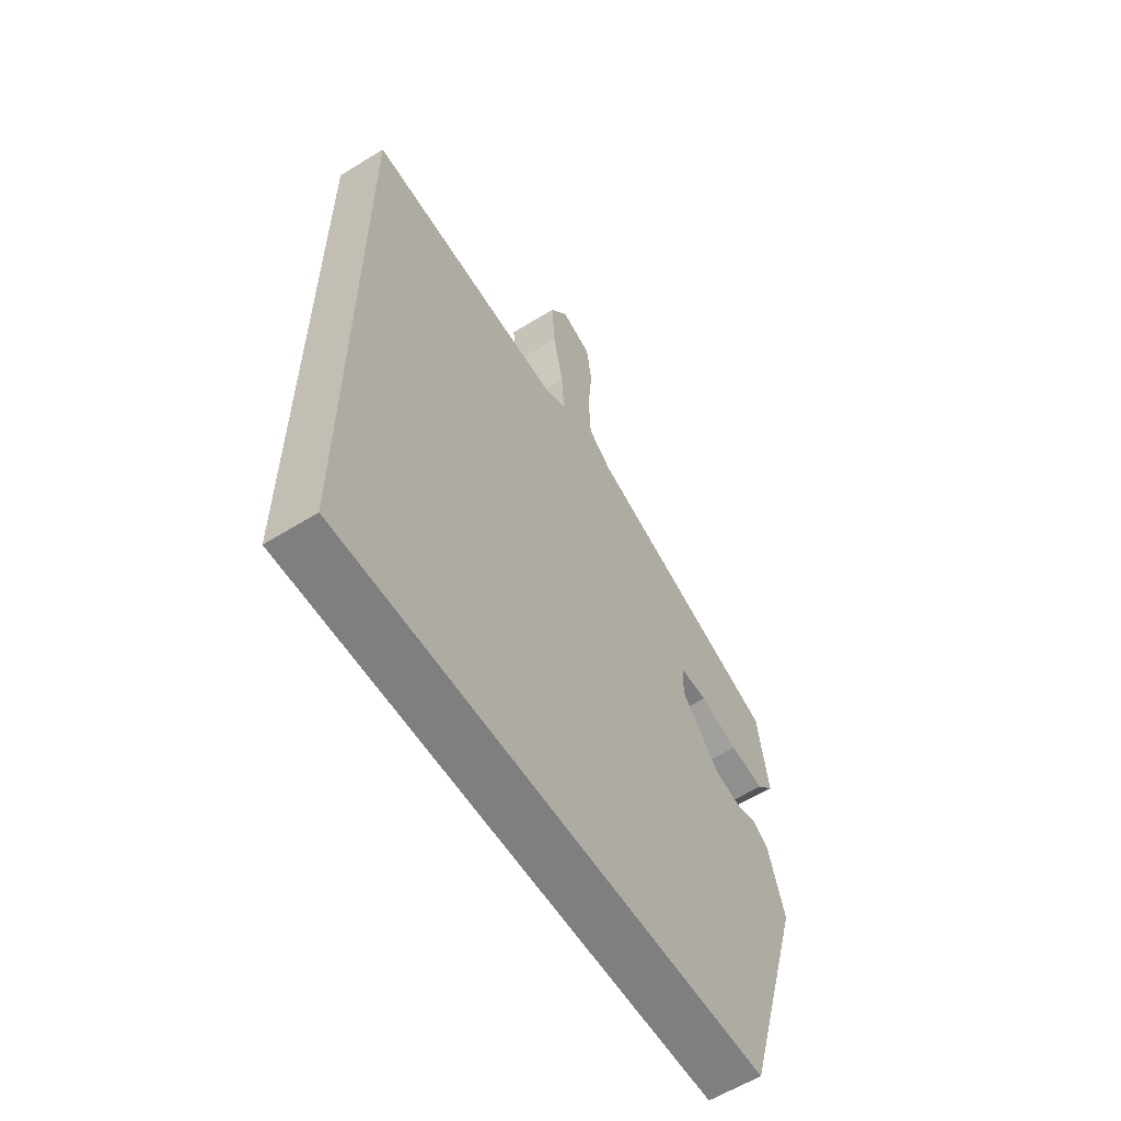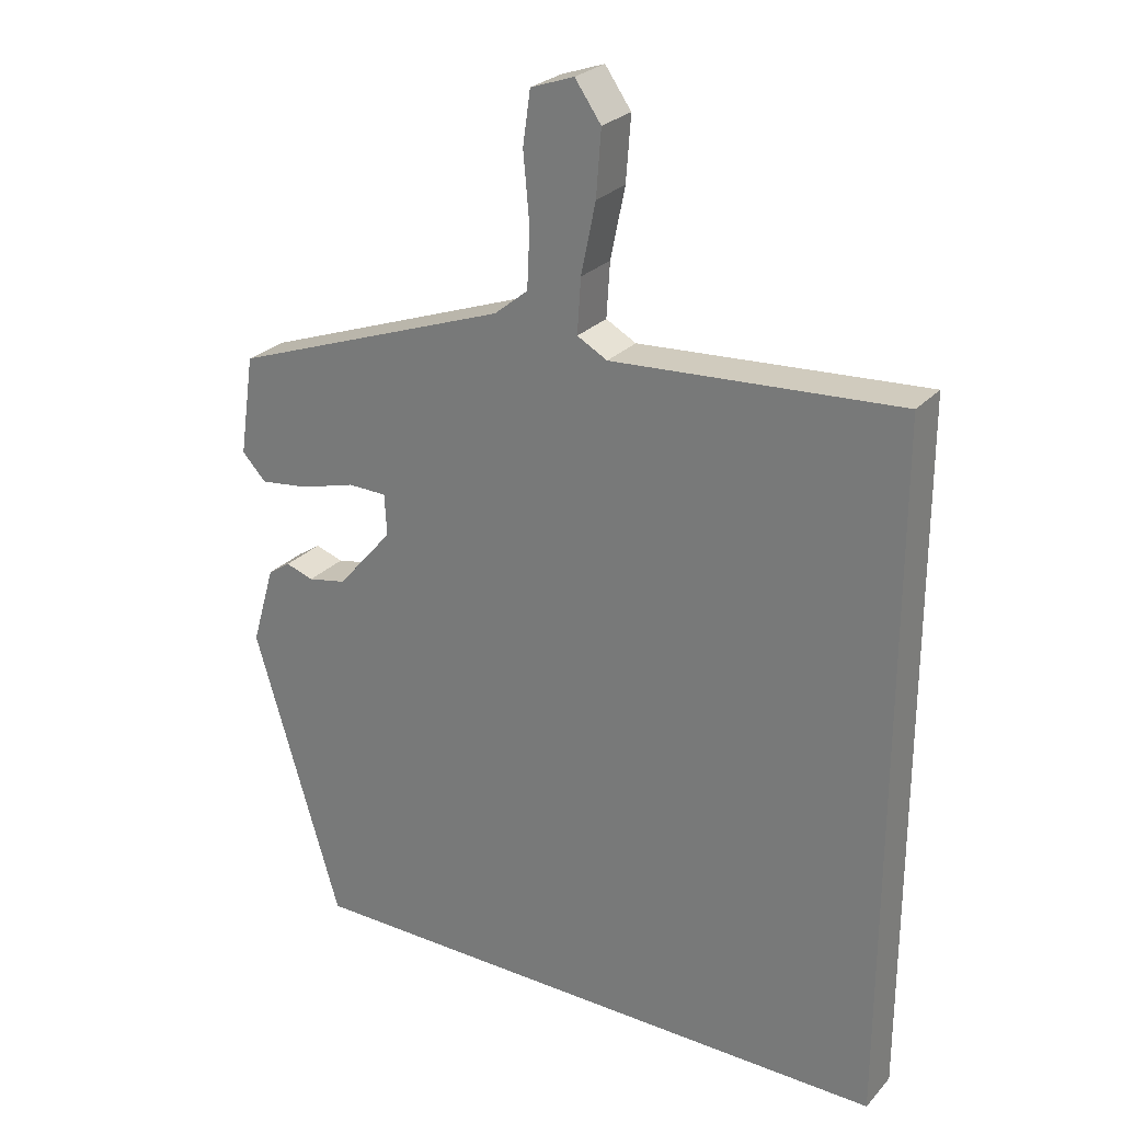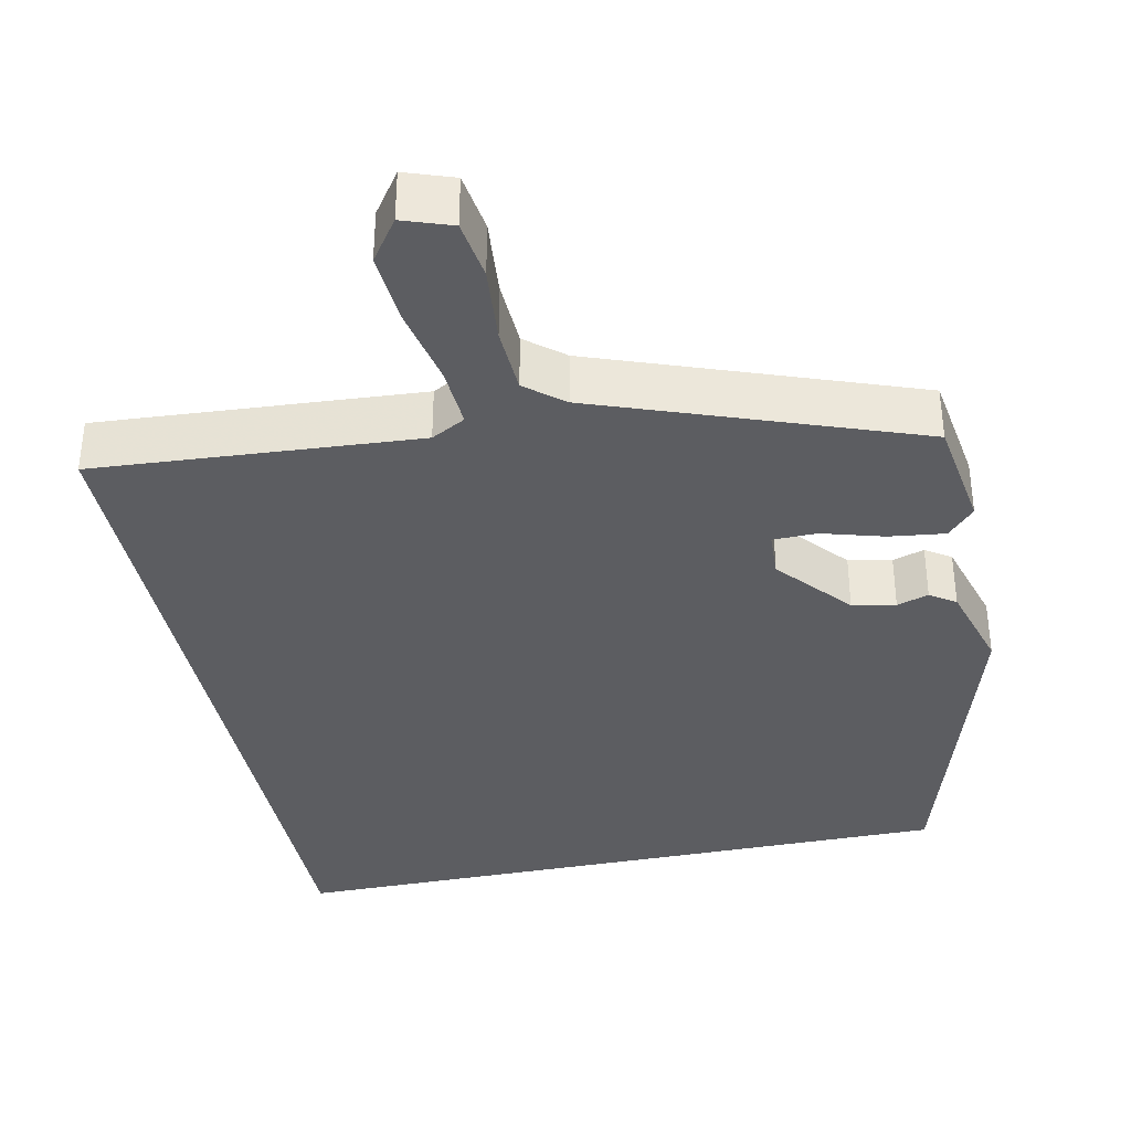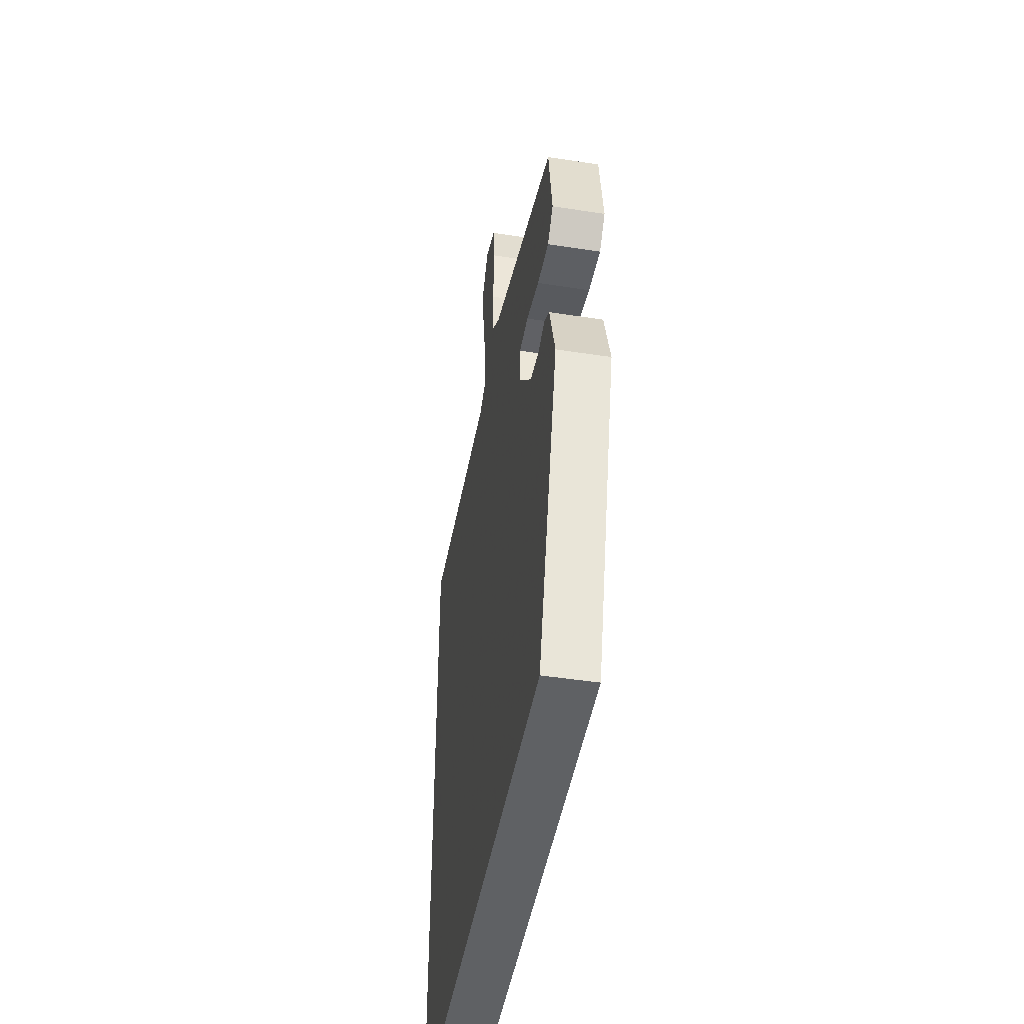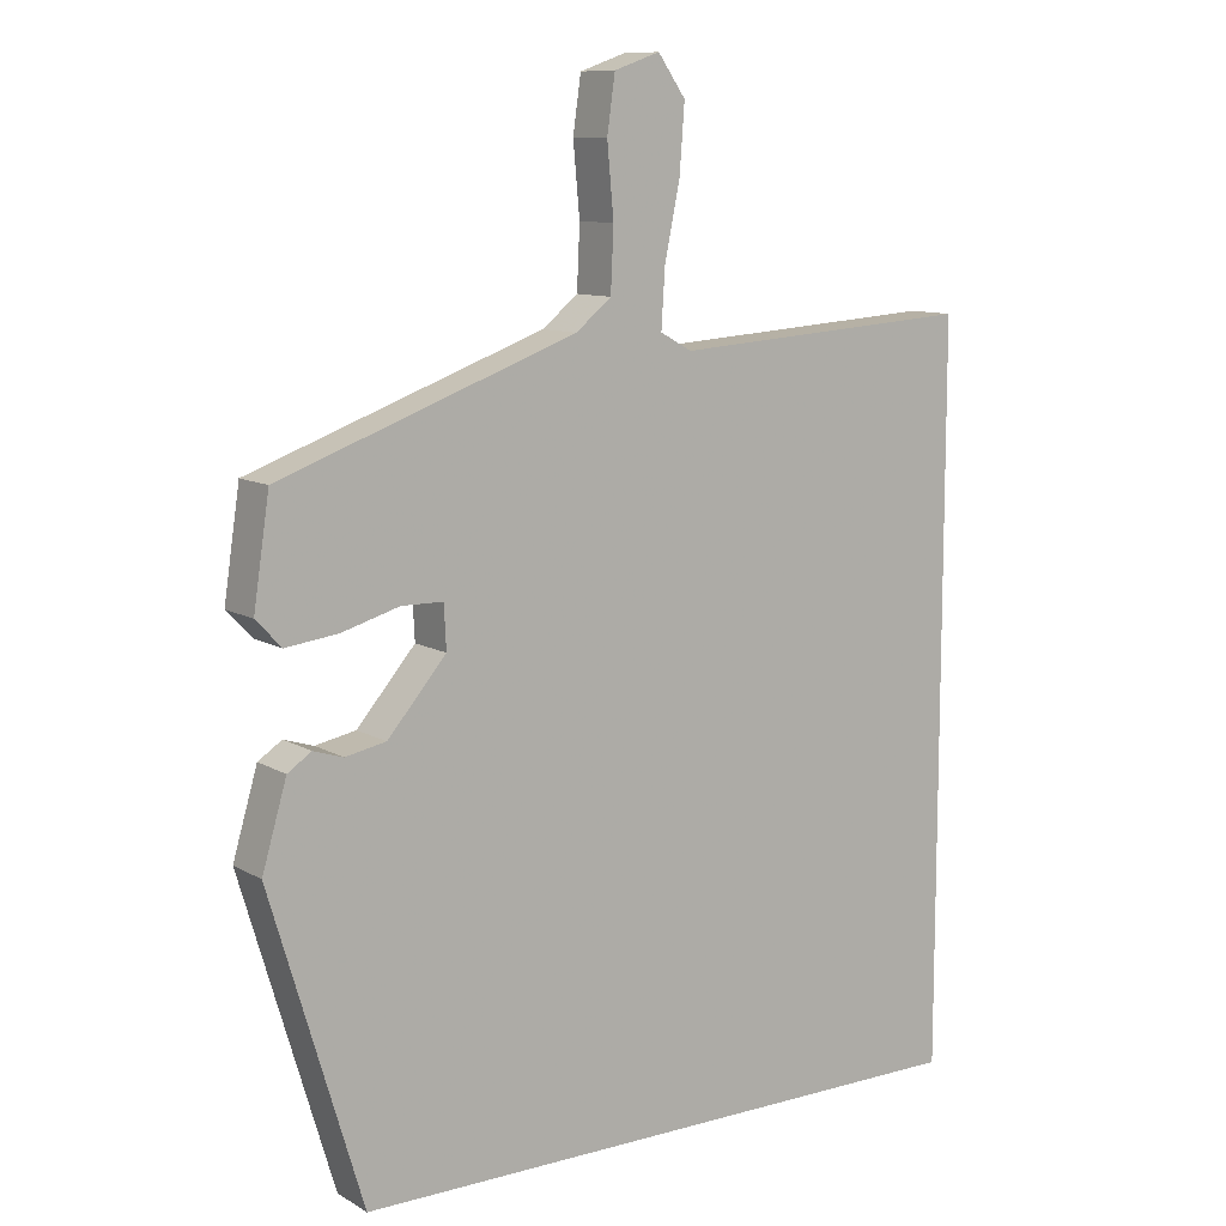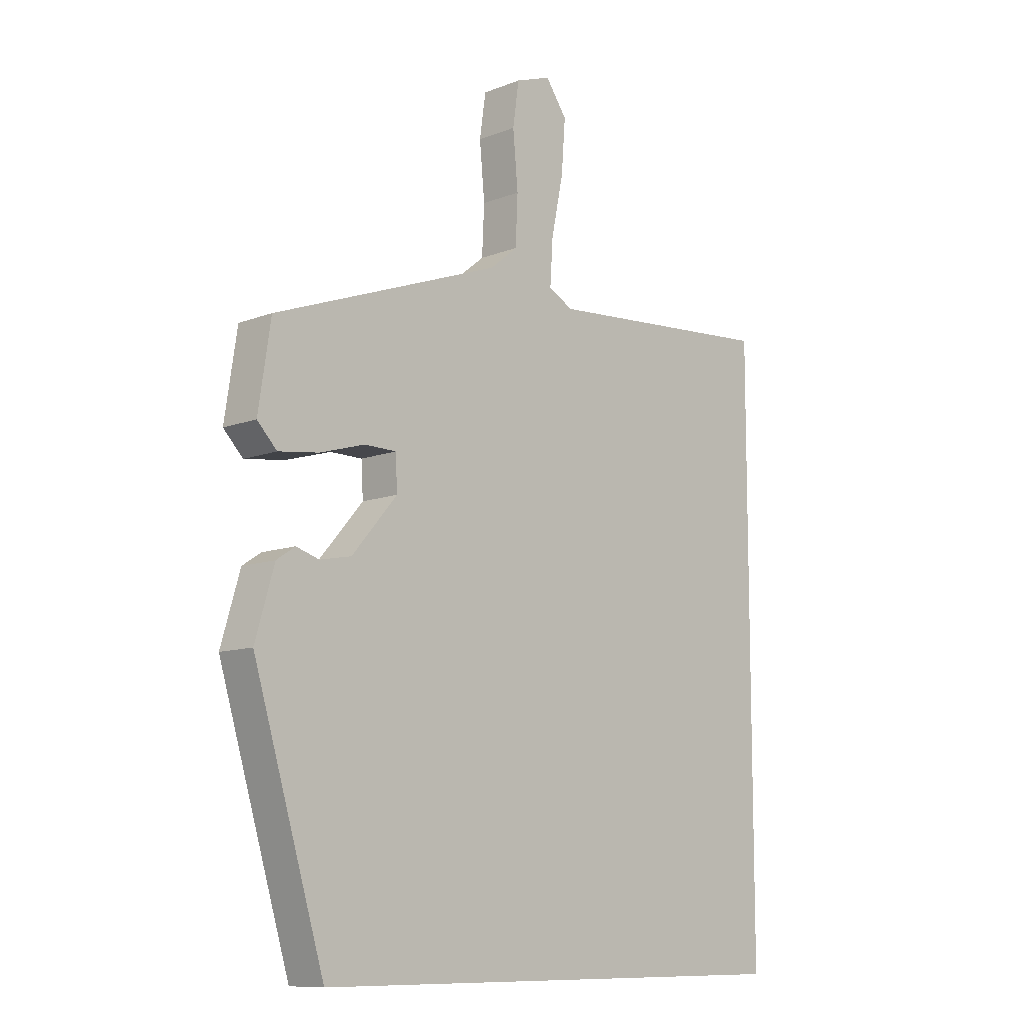
<metadata>
{"format":"obj","ext":"obj","renderer":"f3d","projection":"perspective","resolution":1024,"background":"white","views":[{"elev":-59.7,"azim":-57.6,"up":"+Z"},{"elev":26.4,"azim":-147.8,"up":"+Z"},{"elev":-36.7,"azim":11.8,"up":"+Y"},{"elev":-46.7,"azim":80.0,"up":"+Z"},{"elev":10.3,"azim":144.7,"up":"+Z"},{"elev":-10.2,"azim":134.4,"up":"+Z"}]}
</metadata>
<code>
v 0.492 0.07 0.367
v 0.514 0.07 0.221
v 0.479 0.07 0.184
v 0.407 0.07 0.193
v 0.327 0.07 0.216
v 0.27 0.07 0.215
v 0.267 0.07 0.155
v 0.348 0.07 0.061
v 0.404 0.07 0.05
v 0.445 0.07 0.063
v 0.478 0.07 0.041
v 0.512 0.07 -0.075
v 0.385 0.07 -0.5
v -0.5 0.07 -0.5
v -0.5 0.07 0.514
v -0.083 0.07 0.486
v -0.039 0.07 0.51
v -0.044 0.07 0.589
v -0.065 0.07 0.691
v -0.072 0.07 0.784
v -0.034 0.07 0.838
v 0.029 0.07 0.816
v 0.04 0.07 0.739
v 0.031 0.07 0.641
v 0.035 0.07 0.555
v 0.084 0.07 0.515
v 0.492 0 0.367
v 0.514 0 0.221
v 0.479 0 0.184
v 0.407 0 0.193
v 0.327 0 0.216
v 0.27 0 0.215
v 0.267 0 0.155
v 0.348 0 0.061
v 0.404 0 0.05
v 0.445 0 0.063
v 0.478 0 0.041
v 0.512 0 -0.075
v 0.385 0 -0.5
v -0.5 0 -0.5
v -0.5 0 0.514
v -0.083 0 0.486
v -0.039 0 0.51
v -0.044 0 0.589
v -0.065 0 0.691
v -0.072 0 0.784
v -0.034 0 0.838
v 0.029 0 0.816
v 0.04 0 0.739
v 0.031 0 0.641
v 0.035 0 0.555
v 0.084 0 0.515
f 22 23 24
f 21 22 24
f 20 21 24
f 19 20 24
f 18 19 24
f 17 18 24 25
f 13 14 15 16
f 13 16 17
f 11 12 13
f 10 11 13
f 9 10 13
f 8 9 13
f 7 8 13 17
f 17 25 26
f 7 17 26
f 6 7 26
f 3 4 5
f 2 3 5
f 5 6 26
f 2 5 26
f 1 2 26
f 50 49 48
f 50 48 47
f 50 47 46
f 50 46 45
f 50 45 44
f 51 50 44 43
f 42 41 40 39
f 43 42 39
f 39 38 37
f 39 37 36
f 39 36 35
f 39 35 34
f 43 39 34 33
f 52 51 43
f 52 43 33
f 52 33 32
f 31 30 29
f 31 29 28
f 52 32 31
f 52 31 28
f 52 28 27
f 1 27 28 2
f 2 28 29 3
f 3 29 30 4
f 4 30 31 5
f 5 31 32 6
f 6 32 33 7
f 7 33 34 8
f 8 34 35 9
f 9 35 36 10
f 10 36 37 11
f 11 37 38 12
f 12 38 39 13
f 13 39 40 14
f 14 40 41 15
f 15 41 42 16
f 16 42 43 17
f 17 43 44 18
f 18 44 45 19
f 19 45 46 20
f 20 46 47 21
f 21 47 48 22
f 22 48 49 23
f 23 49 50 24
f 24 50 51 25
f 25 51 52 26
f 26 52 27 1

</code>
